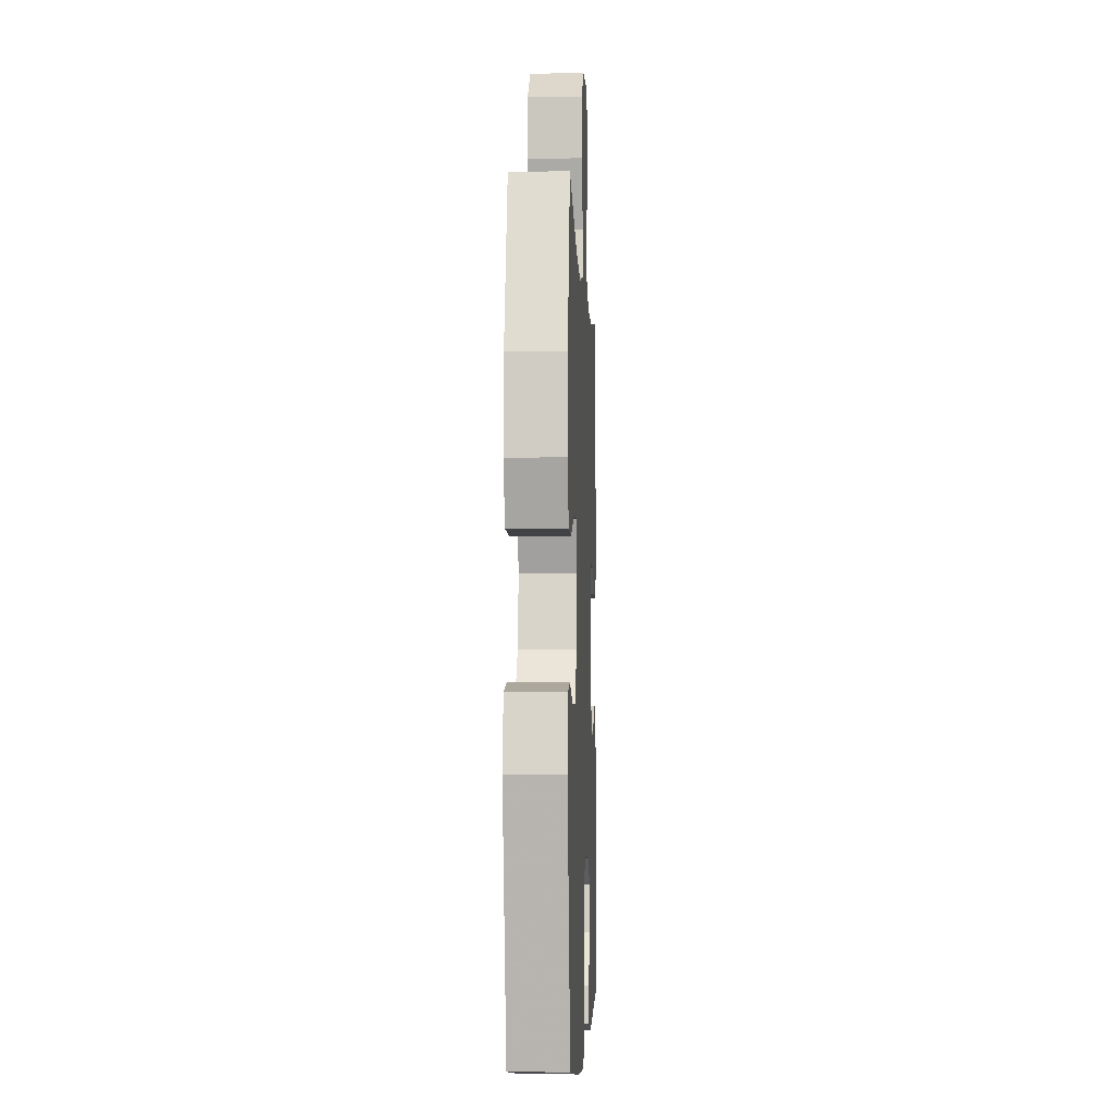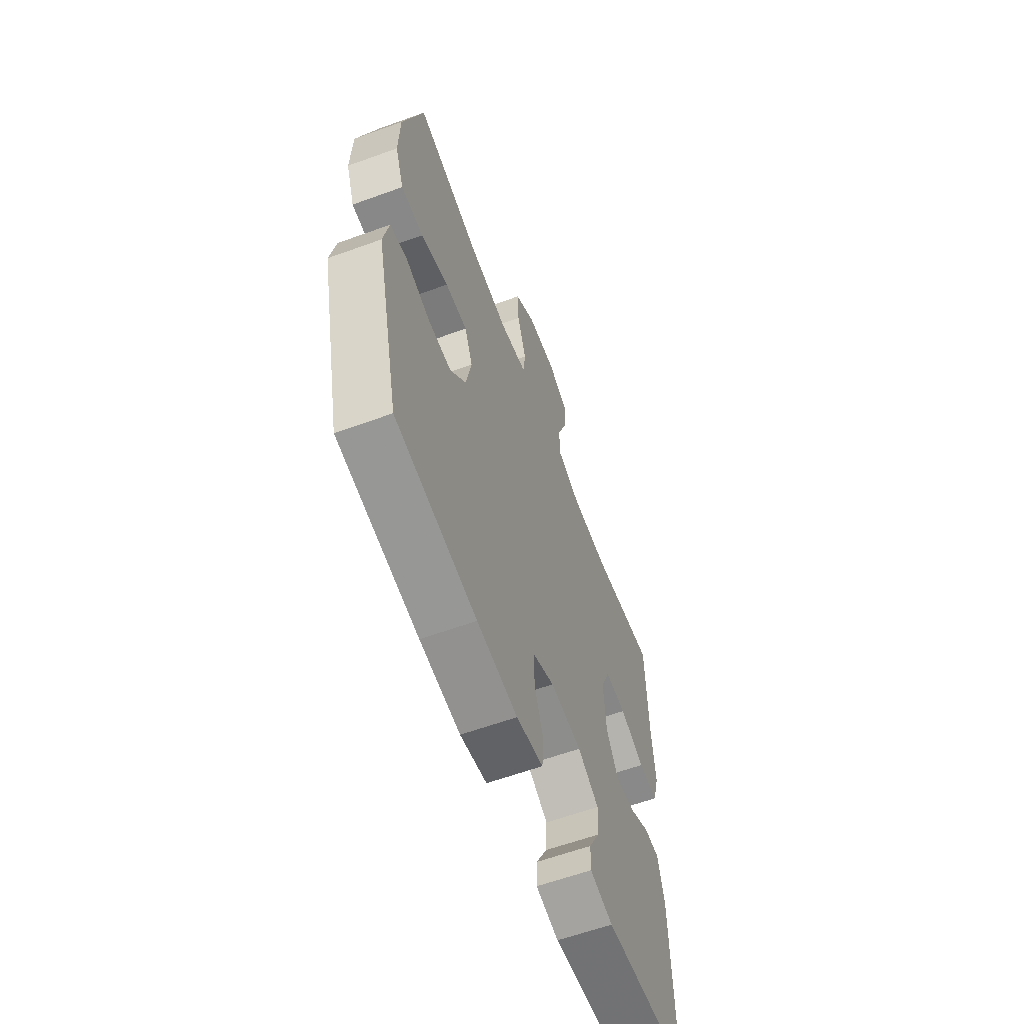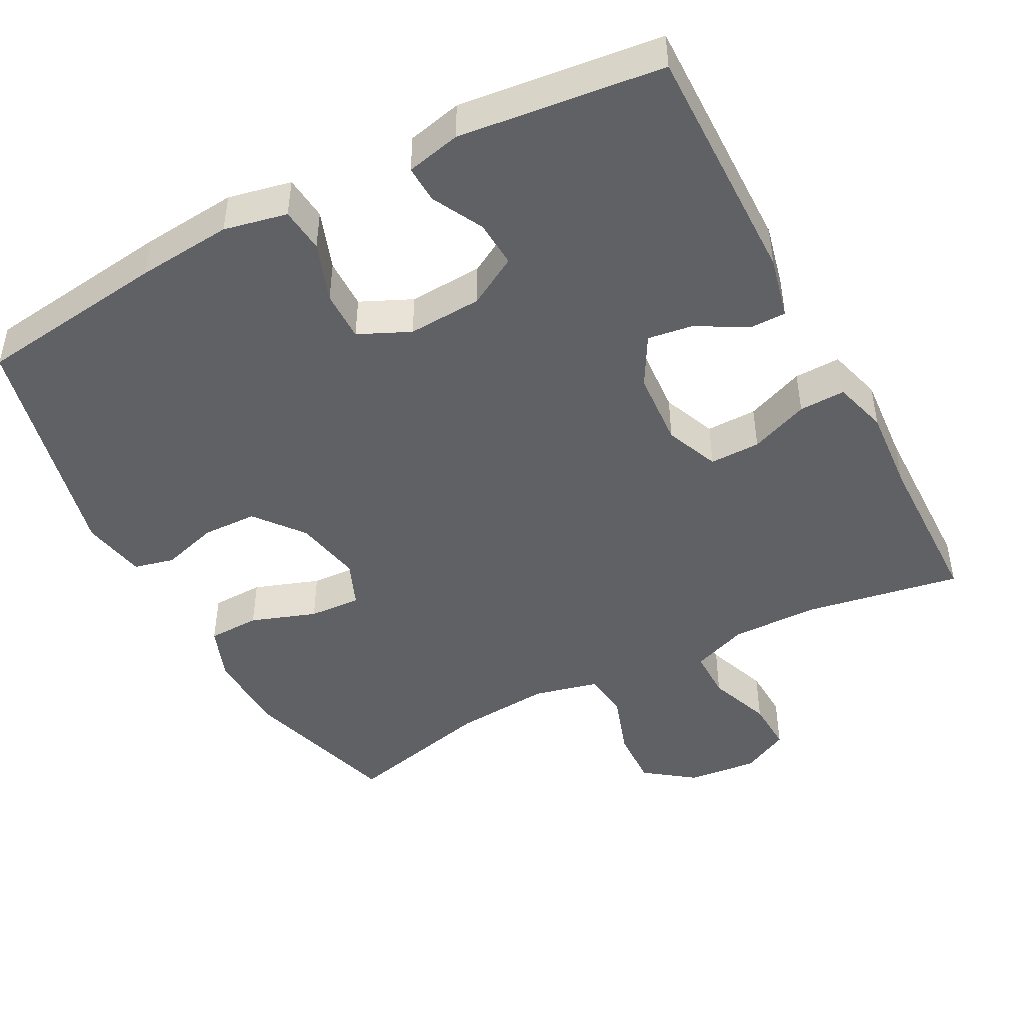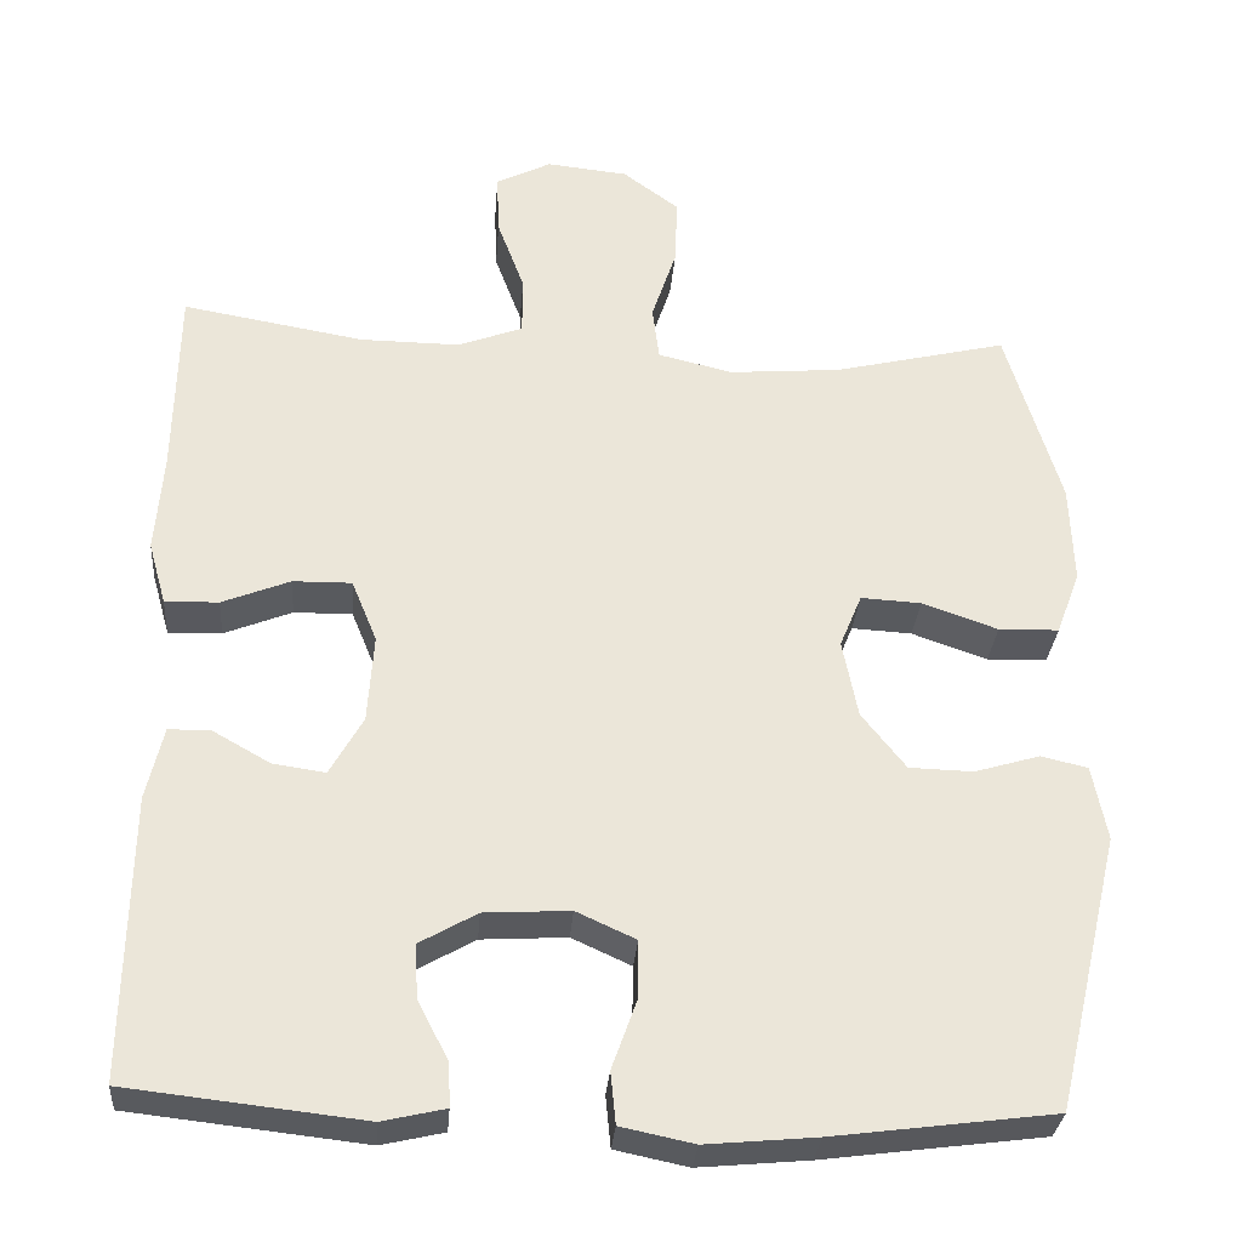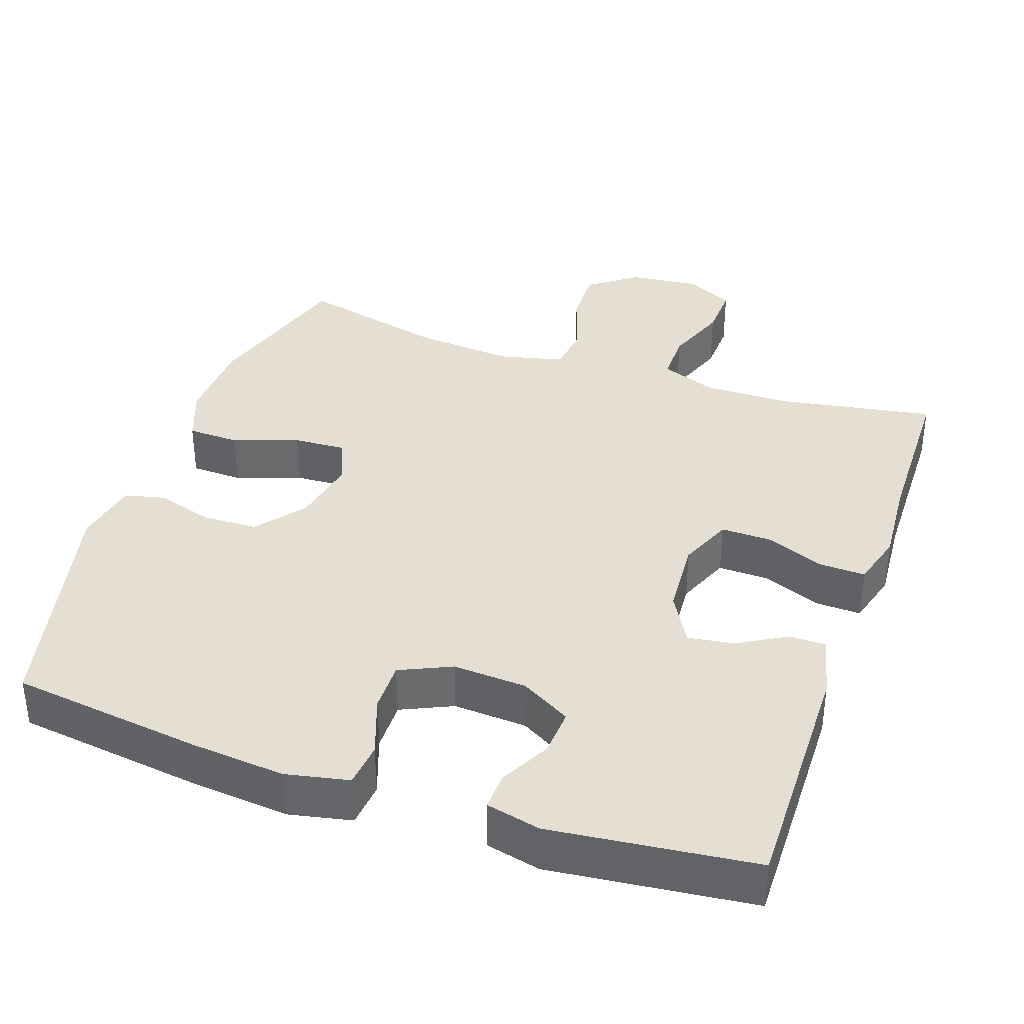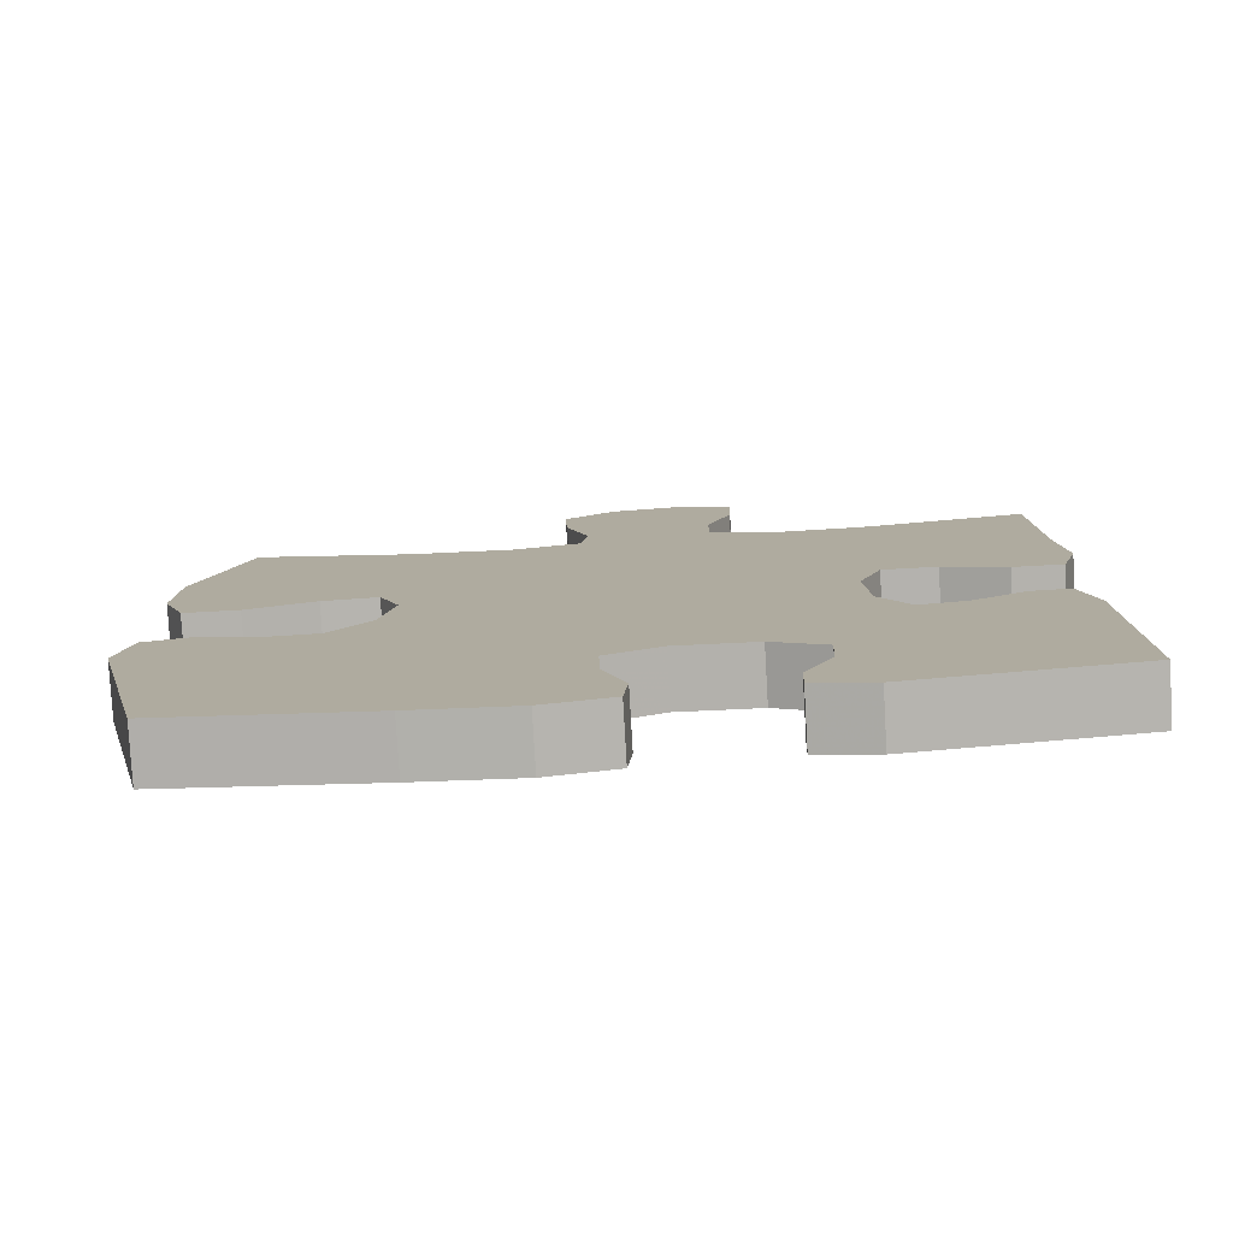
<metadata>
{"format":"obj","ext":"obj","renderer":"f3d","projection":"perspective","resolution":1024,"background":"white","views":[{"elev":-4.6,"azim":92.5,"up":"+Z"},{"elev":-61.4,"azim":110.3,"up":"+Z"},{"elev":-46.2,"azim":-152.2,"up":"+Y"},{"elev":-30.7,"azim":-4.5,"up":"+Z"},{"elev":37.1,"azim":-160.9,"up":"+Y"},{"elev":-79.9,"azim":-176.7,"up":"+Z"}]}
</metadata>
<code>
v -0.5 0.07 -0.5
v -0.495 0.07 -0.167
v -0.475 0.07 -0.081
v -0.425 0.07 -0.081
v -0.358 0.07 -0.119
v -0.296 0.07 -0.128
v -0.257 0.07 -0.059
v -0.25 0.07 0.045
v -0.28 0.07 0.118
v -0.349 0.07 0.117
v -0.429 0.07 0.085
v -0.492 0.07 0.083
v -0.513 0.07 0.157
v -0.504 0.07 0.274
v -0.5 0.07 0.5
v -0.286 0.07 0.463
v -0.168 0.07 0.462
v -0.092 0.07 0.491
v -0.092 0.07 0.56
v -0.124 0.07 0.646
v -0.127 0.07 0.718
v -0.062 0.07 0.751
v 0.034 0.07 0.741
v 0.1 0.07 0.692
v 0.097 0.07 0.612
v 0.068 0.07 0.525
v 0.076 0.07 0.461
v 0.164 0.07 0.44
v 0.296 0.07 0.451
v 0.5 0.07 0.5
v 0.564 0.07 0.285
v 0.568 0.07 0.168
v 0.54 0.07 0.093
v 0.469 0.07 0.091
v 0.38 0.07 0.122
v 0.309 0.07 0.126
v 0.283 0.07 0.063
v 0.301 0.07 -0.029
v 0.353 0.07 -0.095
v 0.428 0.07 -0.097
v 0.505 0.07 -0.074
v 0.56 0.07 -0.087
v 0.577 0.07 -0.175
v 0.5 0.07 -0.5
v 0.24 0.07 -0.534
v 0.11 0.07 -0.546
v 0.024 0.07 -0.528
v 0.018 0.07 -0.467
v 0.047 0.07 -0.386
v 0.048 0.07 -0.317
v -0.022 0.07 -0.285
v -0.123 0.07 -0.291
v -0.191 0.07 -0.33
v -0.187 0.07 -0.394
v -0.151 0.07 -0.463
v -0.149 0.07 -0.514
v -0.223 0.07 -0.531
v -0.5 0 -0.5
v -0.495 0 -0.167
v -0.475 0 -0.081
v -0.425 0 -0.081
v -0.358 0 -0.119
v -0.296 0 -0.128
v -0.257 0 -0.059
v -0.25 0 0.045
v -0.28 0 0.118
v -0.349 0 0.117
v -0.429 0 0.085
v -0.492 0 0.083
v -0.513 0 0.157
v -0.504 0 0.274
v -0.5 0 0.5
v -0.286 0 0.463
v -0.168 0 0.462
v -0.092 0 0.491
v -0.092 0 0.56
v -0.124 0 0.646
v -0.127 0 0.718
v -0.062 0 0.751
v 0.034 0 0.741
v 0.1 0 0.692
v 0.097 0 0.612
v 0.068 0 0.525
v 0.076 0 0.461
v 0.164 0 0.44
v 0.296 0 0.451
v 0.5 0 0.5
v 0.564 0 0.285
v 0.568 0 0.168
v 0.54 0 0.093
v 0.469 0 0.091
v 0.38 0 0.122
v 0.309 0 0.126
v 0.283 0 0.063
v 0.301 0 -0.029
v 0.353 0 -0.095
v 0.428 0 -0.097
v 0.505 0 -0.074
v 0.56 0 -0.087
v 0.577 0 -0.175
v 0.5 0 -0.5
v 0.24 0 -0.534
v 0.11 0 -0.546
v 0.024 0 -0.528
v 0.018 0 -0.467
v 0.047 0 -0.386
v 0.048 0 -0.317
v -0.022 0 -0.285
v -0.123 0 -0.291
v -0.191 0 -0.33
v -0.187 0 -0.394
v -0.151 0 -0.463
v -0.149 0 -0.514
v -0.223 0 -0.531
f 3 4 5
f 2 3 5
f 1 2 5
f 57 1 5
f 56 57 5
f 55 56 5
f 54 55 5
f 53 54 5 6
f 52 53 6 7
f 51 52 7 8
f 50 51 8 9
f 47 48 49
f 46 47 49
f 45 46 49
f 44 45 49
f 43 44 49
f 42 43 49
f 41 42 49
f 40 41 49
f 39 40 49 50
f 38 39 50 9
f 33 34 35
f 32 33 35
f 31 32 35
f 30 31 35
f 29 30 35
f 28 29 35 36
f 27 28 36 37
f 24 25 26
f 23 24 26
f 22 23 26
f 21 22 26
f 20 21 26
f 19 20 26
f 18 19 26 27
f 37 38 9
f 27 37 9
f 18 27 9
f 17 18 9
f 12 13 14
f 11 12 14
f 10 11 14
f 9 10 14
f 17 9 14
f 16 17 14
f 14 15 16
f 62 61 60
f 62 60 59
f 62 59 58
f 62 58 114
f 62 114 113
f 62 113 112
f 62 112 111
f 63 62 111 110
f 64 63 110 109
f 65 64 109 108
f 66 65 108 107
f 106 105 104
f 106 104 103
f 106 103 102
f 106 102 101
f 106 101 100
f 106 100 99
f 106 99 98
f 106 98 97
f 107 106 97 96
f 66 107 96 95
f 92 91 90
f 92 90 89
f 92 89 88
f 92 88 87
f 92 87 86
f 93 92 86 85
f 94 93 85 84
f 83 82 81
f 83 81 80
f 83 80 79
f 83 79 78
f 83 78 77
f 83 77 76
f 84 83 76 75
f 66 95 94
f 66 94 84
f 66 84 75
f 66 75 74
f 71 70 69
f 71 69 68
f 71 68 67
f 71 67 66
f 71 66 74
f 71 74 73
f 73 72 71
f 1 58 59 2
f 2 59 60 3
f 3 60 61 4
f 4 61 62 5
f 5 62 63 6
f 6 63 64 7
f 7 64 65 8
f 8 65 66 9
f 9 66 67 10
f 10 67 68 11
f 11 68 69 12
f 12 69 70 13
f 13 70 71 14
f 14 71 72 15
f 15 72 73 16
f 16 73 74 17
f 17 74 75 18
f 18 75 76 19
f 19 76 77 20
f 20 77 78 21
f 21 78 79 22
f 22 79 80 23
f 23 80 81 24
f 24 81 82 25
f 25 82 83 26
f 26 83 84 27
f 27 84 85 28
f 28 85 86 29
f 29 86 87 30
f 30 87 88 31
f 31 88 89 32
f 32 89 90 33
f 33 90 91 34
f 34 91 92 35
f 35 92 93 36
f 36 93 94 37
f 37 94 95 38
f 38 95 96 39
f 39 96 97 40
f 40 97 98 41
f 41 98 99 42
f 42 99 100 43
f 43 100 101 44
f 44 101 102 45
f 45 102 103 46
f 46 103 104 47
f 47 104 105 48
f 48 105 106 49
f 49 106 107 50
f 50 107 108 51
f 51 108 109 52
f 52 109 110 53
f 53 110 111 54
f 54 111 112 55
f 55 112 113 56
f 56 113 114 57
f 57 114 58 1

</code>
